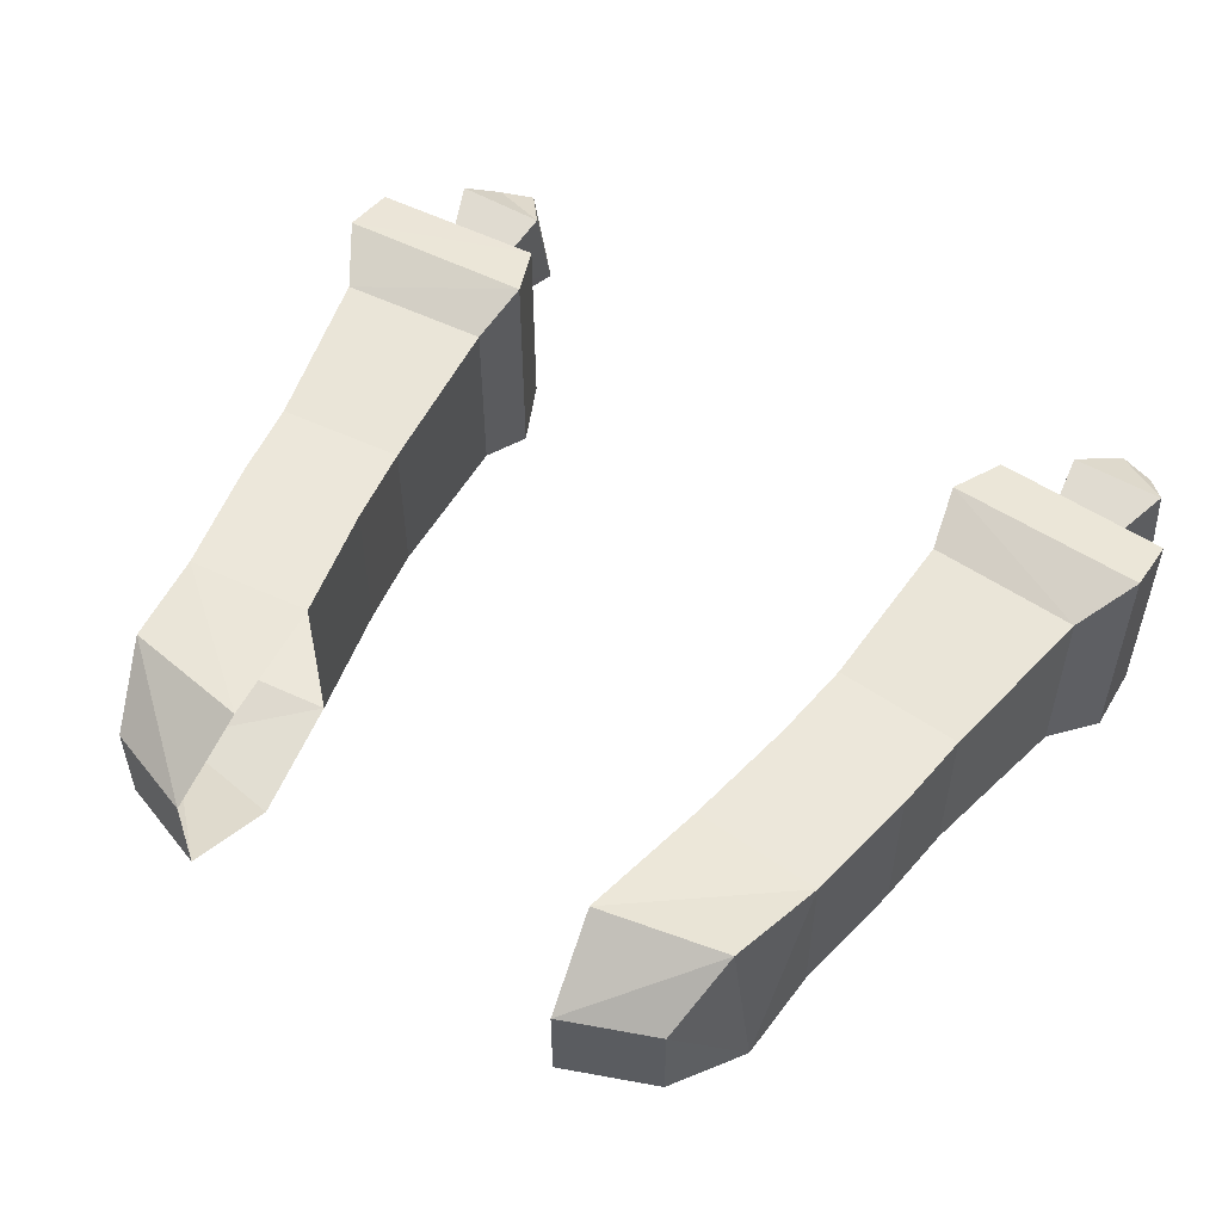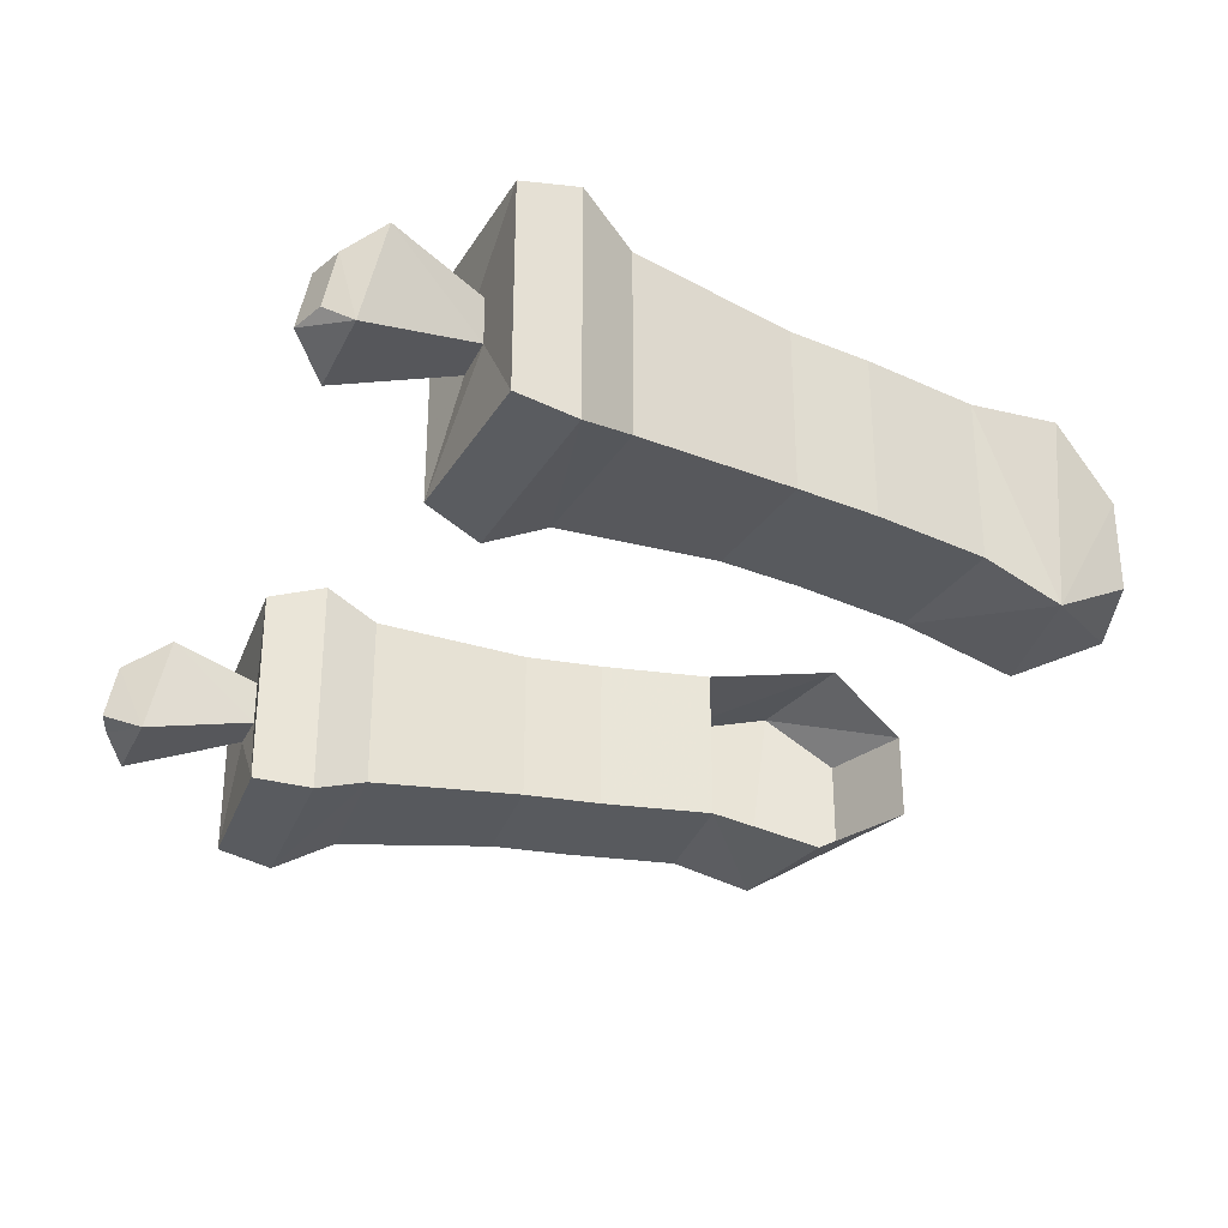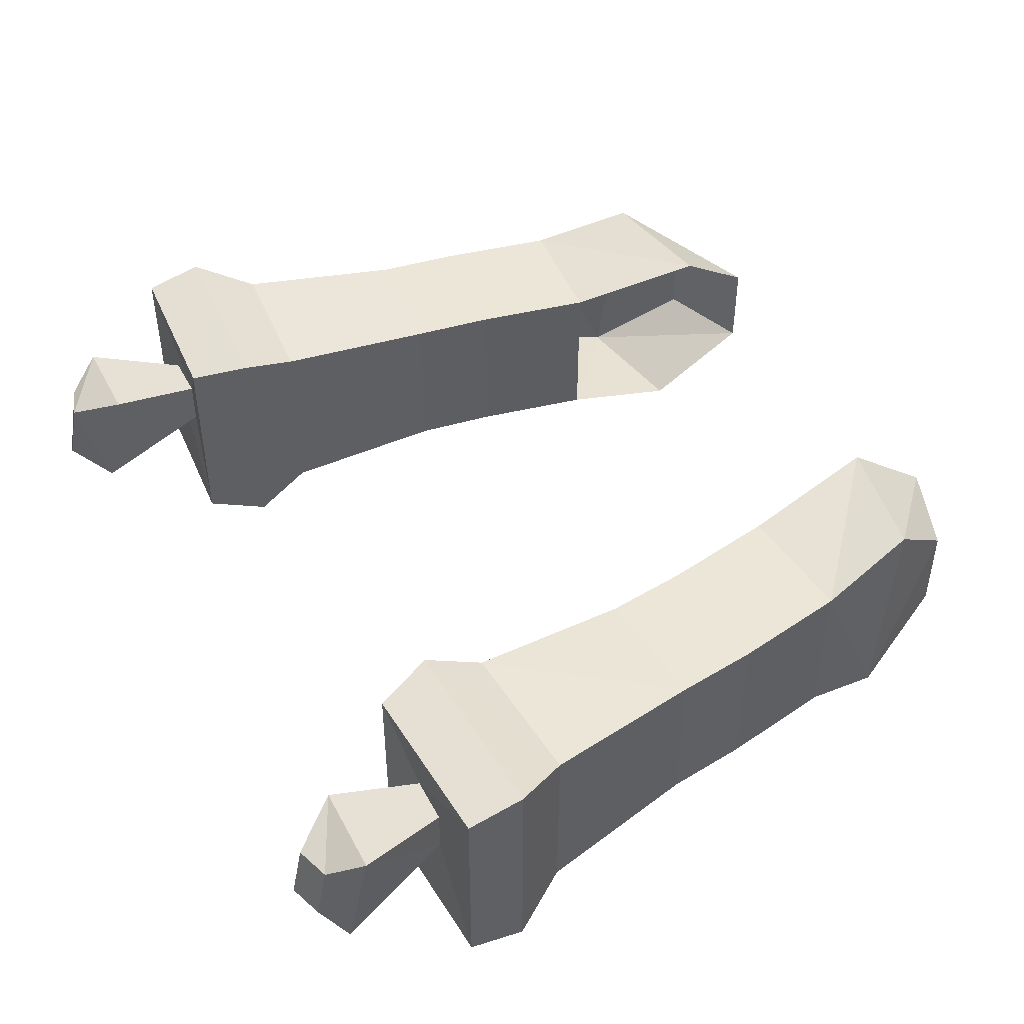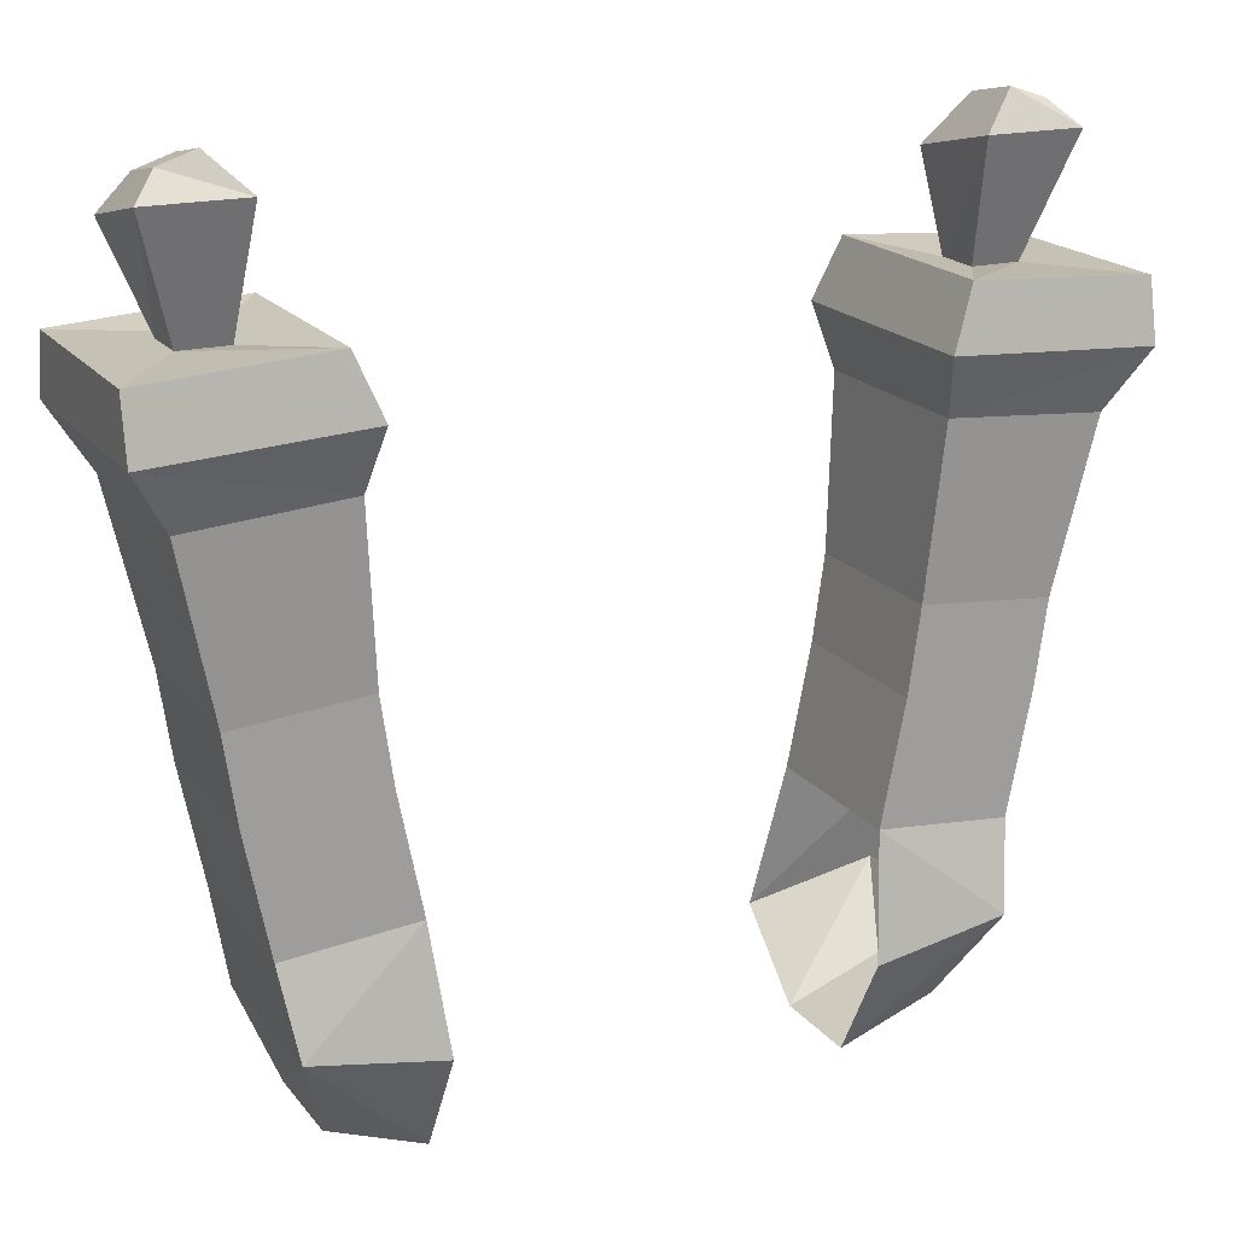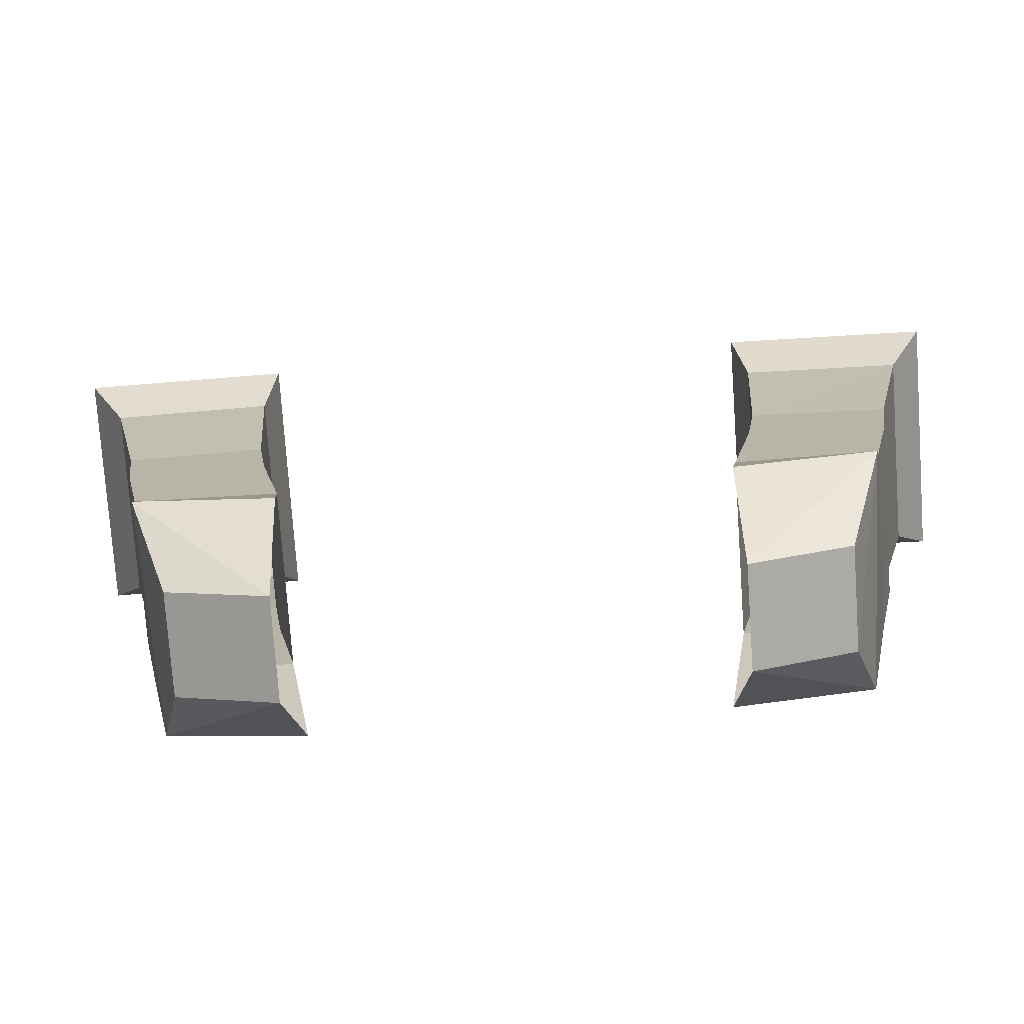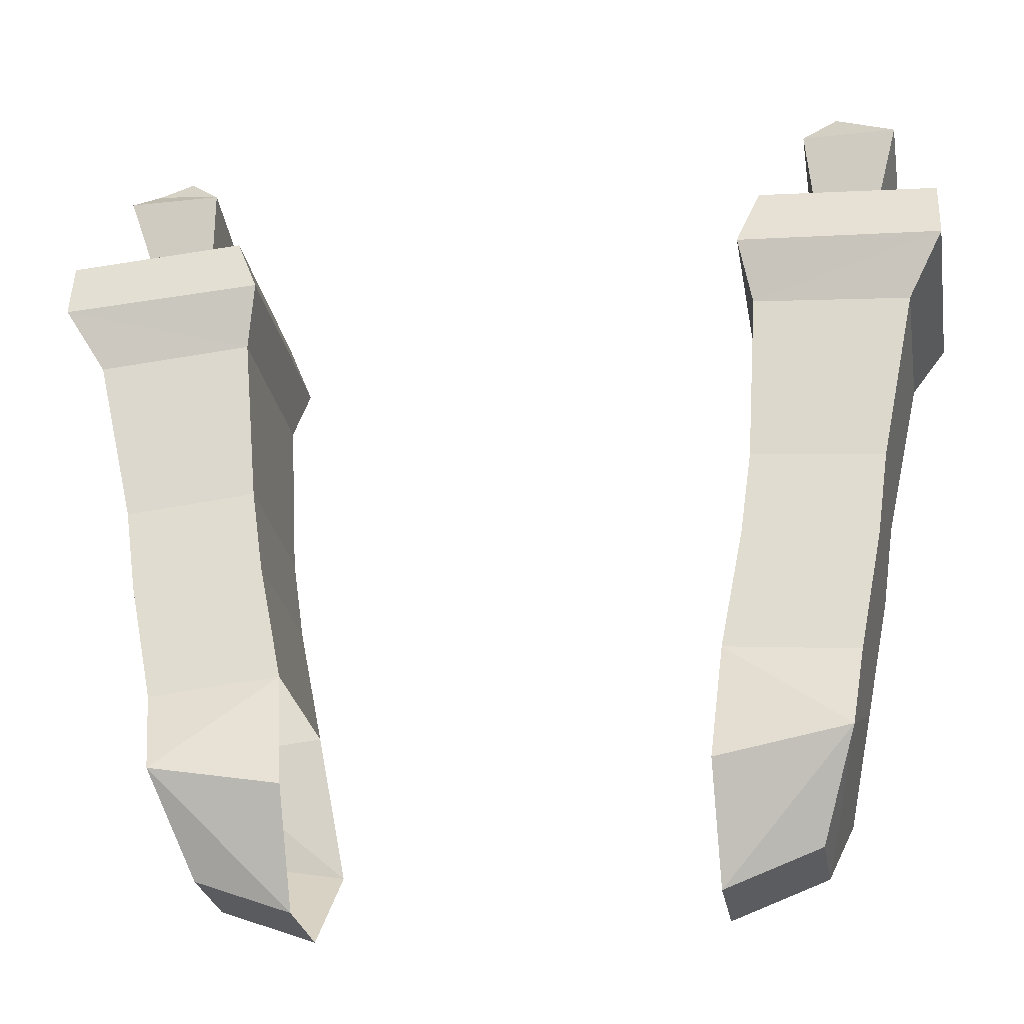
<metadata>
{"format":"obj","ext":"obj","renderer":"f3d","projection":"perspective","resolution":1024,"background":"white","views":[{"elev":53.9,"azim":31.6,"up":"+Z"},{"elev":-30.8,"azim":-112.4,"up":"+Z"},{"elev":46.4,"azim":-116.6,"up":"+Z"},{"elev":18.7,"azim":154.0,"up":"+Y"},{"elev":-76.0,"azim":-176.0,"up":"+Y"},{"elev":-27.1,"azim":-170.3,"up":"+Y"}]}
</metadata>
<code>
v 0.2188 -0.8125 -0.007812
v 0.1797 -0.8047 0.07031
v 0.2188 -0.8125 0.02344
v 0.2109 -0.75 0.03906
v 0.2109 -0.7344 -0.03125
v 0.2734 -0.7344 -0.03125
v 0.25 -0.8125 -0.007812
v 0.1797 -0.8047 -0.07031
v 0.1641 -0.8438 0.07812
v 0.2969 -0.8516 0.07812
v 0.2969 -0.8125 0.07031
v 0.25 -0.8125 0.02344
v 0.2734 -0.75 0.03906
v 0.2344 -0.7188 0.02344
v 0.2344 -0.7109 -0.01562
v 0.2578 -0.7188 -0.01562
v 0.2969 -0.8125 -0.07031
v 0.1641 -0.8438 -0.07812
v 0.1719 -0.8828 0.0625
v 0.2734 -0.8906 0.0625
v 0.2734 -0.8906 -0.0625
v 0.2969 -0.8516 -0.07812
v 0.1406 -1.125 -0.05469
v 0.2188 -1.188 -0.07031
v 0.1328 -1.203 -0.07031
v 0.1328 -1.273 -0.03125
v 0.1953 -1.25 -0.03125
v 0.1953 -1.25 0.03125
v 0.1328 -1.273 0.03125
v 0.2109 -1.203 0.07031
v 0.125 -1.219 0.07031
v 0.2266 -1.133 0.05469
v 0.1406 -1.125 0.05469
v 0.1562 -1.047 0.05469
v 0.1562 -1.047 -0.05469
v 0.2422 -1.055 -0.05469
v 0.2266 -1.133 -0.05469
v 0.2422 -1.055 0.05469
v 0.1641 -0.9922 0.05469
v 0.1641 -0.9922 -0.05469
v 0.25 -1 -0.05469
v 0.25 -1 0.05469
v 0.1719 -0.8828 -0.0625
v 0.2578 -0.7266 0.02344
v -0.2188 -0.8125 -0.007812
v -0.2188 -0.8125 0.02344
v -0.1797 -0.8047 0.07031
v -0.1797 -0.8047 -0.07031
v -0.25 -0.8125 -0.007812
v -0.2109 -0.7344 -0.03125
v -0.2109 -0.75 0.03906
v -0.2734 -0.75 0.03906
v -0.25 -0.8125 0.02344
v -0.2969 -0.8125 0.07031
v -0.2969 -0.8516 0.07812
v -0.1641 -0.8438 0.07812
v -0.1641 -0.8438 -0.07812
v -0.2969 -0.8125 -0.07031
v -0.2734 -0.7344 -0.03125
v -0.2344 -0.7109 -0.01562
v -0.2344 -0.7188 0.02344
v -0.2578 -0.7266 0.02344
v -0.2578 -0.7188 -0.01562
v -0.2969 -0.8516 -0.07812
v -0.2734 -0.8906 -0.0625
v -0.2734 -0.8906 0.0625
v -0.1719 -0.8828 0.0625
v -0.1719 -0.8828 -0.0625
v -0.1406 -1.125 -0.05469
v -0.1328 -1.203 -0.07031
v -0.2188 -1.188 -0.07031
v -0.2266 -1.133 -0.05469
v -0.2422 -1.055 -0.05469
v -0.1562 -1.047 -0.05469
v -0.1406 -1.125 0.05469
v -0.1562 -1.047 0.05469
v -0.2266 -1.133 0.05469
v -0.125 -1.219 0.07031
v -0.2109 -1.203 0.07031
v -0.1328 -1.273 0.03125
v -0.1953 -1.25 0.03125
v -0.1328 -1.273 -0.03125
v -0.1953 -1.25 -0.03125
v -0.2422 -1.055 0.05469
v -0.25 -1 0.05469
v -0.25 -1 -0.05469
v -0.1641 -0.9922 -0.05469
v -0.1641 -0.9922 0.05469
f 1 2 3
f 1 7 8
f 1 8 2
f 2 8 9
f 2 9 10
f 2 10 11
f 2 11 3
f 3 11 12
f 7 12 17
f 7 17 8
f 8 17 18
f 8 18 9
f 10 22 11
f 11 22 17
f 11 17 12
f 18 17 22
f 45 46 47
f 45 47 48
f 45 48 49
f 46 53 54
f 46 54 47
f 47 54 55
f 47 55 56
f 47 56 48
f 48 56 57
f 48 57 58
f 48 58 49
f 49 58 53
f 53 58 54
f 54 58 64
f 54 64 55
f 57 64 58
f 1 3 4
f 1 4 5
f 1 5 6
f 1 6 7
f 3 12 4
f 4 12 13
f 4 13 14
f 4 14 5
f 5 14 15
f 5 15 16
f 5 16 6
f 6 16 13
f 6 13 12
f 6 12 7
f 14 13 44
f 14 44 15
f 15 44 16
f 16 44 13
f 45 49 50
f 45 50 46
f 46 50 51
f 46 51 52
f 46 52 53
f 49 53 52
f 49 52 59
f 49 59 50
f 50 59 60
f 50 60 51
f 51 60 61
f 51 61 62
f 51 62 52
f 52 62 59
f 59 62 63
f 59 63 60
f 60 63 61
f 61 63 62
f 9 18 19
f 9 19 20
f 9 20 10
f 10 20 21
f 10 21 22
f 23 24 25
f 25 24 26
f 26 24 27
f 26 27 28
f 26 28 29
f 29 28 30
f 29 30 31
f 31 30 32
f 31 32 33
f 33 32 34
f 33 34 35
f 33 35 23
f 23 35 36
f 23 36 37
f 23 37 24
f 24 37 32
f 24 32 30
f 24 30 28
f 24 28 27
f 37 38 32
f 32 38 34
f 34 38 39
f 34 39 40
f 34 40 35
f 35 40 41
f 35 41 36
f 36 41 42
f 36 42 38
f 36 38 37
f 38 42 39
f 39 42 19
f 39 19 43
f 39 43 40
f 40 43 21
f 40 21 41
f 41 21 20
f 41 20 42
f 42 20 19
f 19 18 43
f 43 18 22
f 43 22 21
f 55 64 65
f 55 65 66
f 55 66 56
f 56 66 67
f 56 67 57
f 57 67 68
f 57 68 64
f 69 70 71
f 69 71 72
f 69 72 73
f 69 73 74
f 69 74 75
f 75 74 76
f 75 76 77
f 75 77 78
f 78 77 79
f 78 79 80
f 80 79 81
f 80 81 82
f 82 81 83
f 82 83 71
f 82 71 70
f 72 77 84
f 72 84 73
f 73 84 85
f 73 85 86
f 73 86 74
f 74 86 87
f 74 87 76
f 76 87 88
f 76 88 84
f 76 84 77
f 77 72 71
f 77 71 79
f 79 71 81
f 81 71 83
f 84 88 85
f 85 88 67
f 85 67 66
f 85 66 86
f 86 66 65
f 86 65 87
f 87 65 68
f 87 68 88
f 88 68 67
f 68 65 64

</code>
